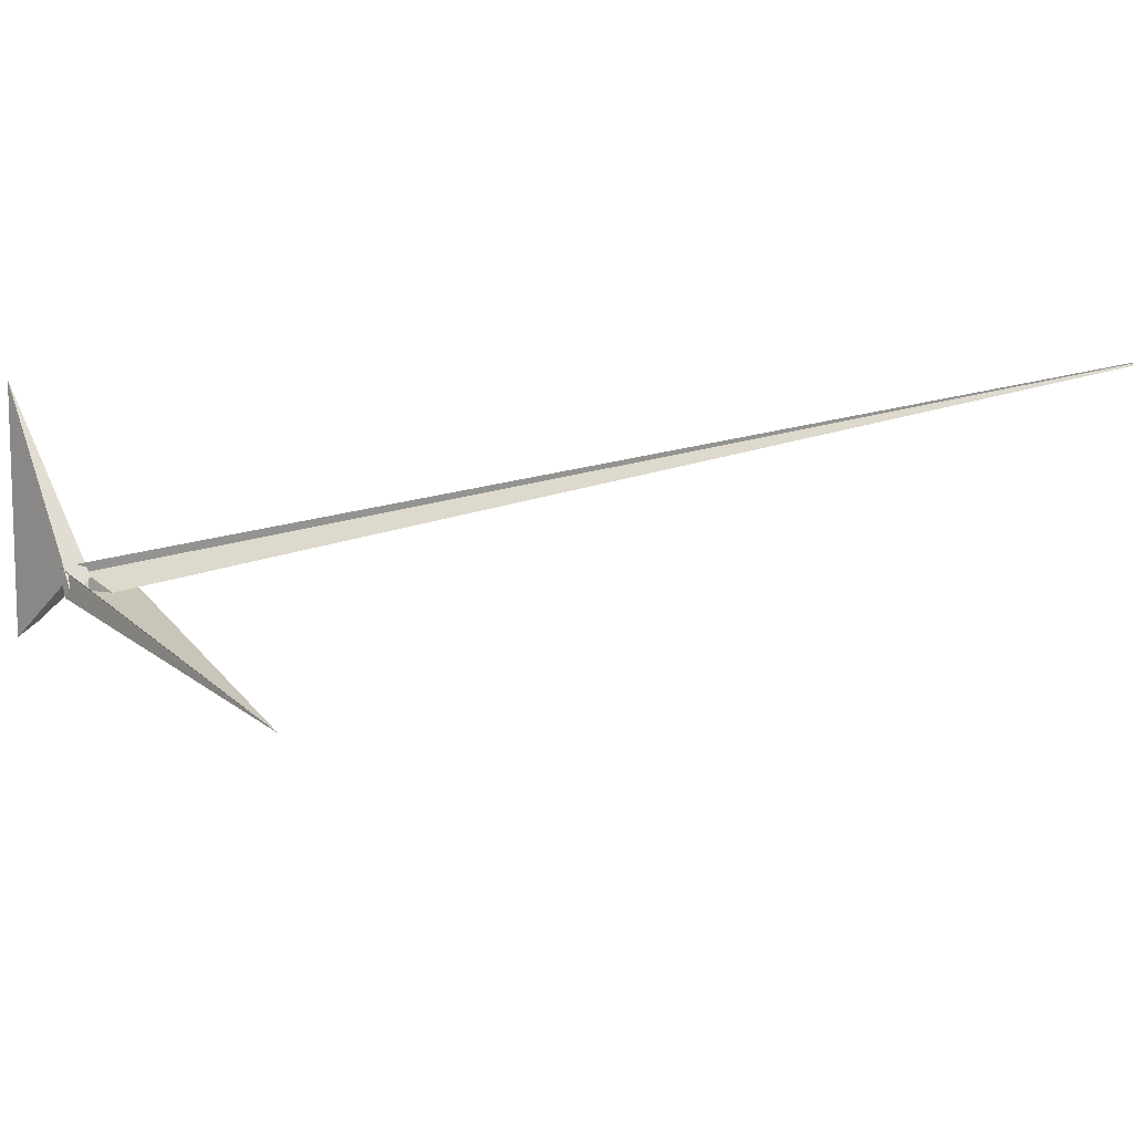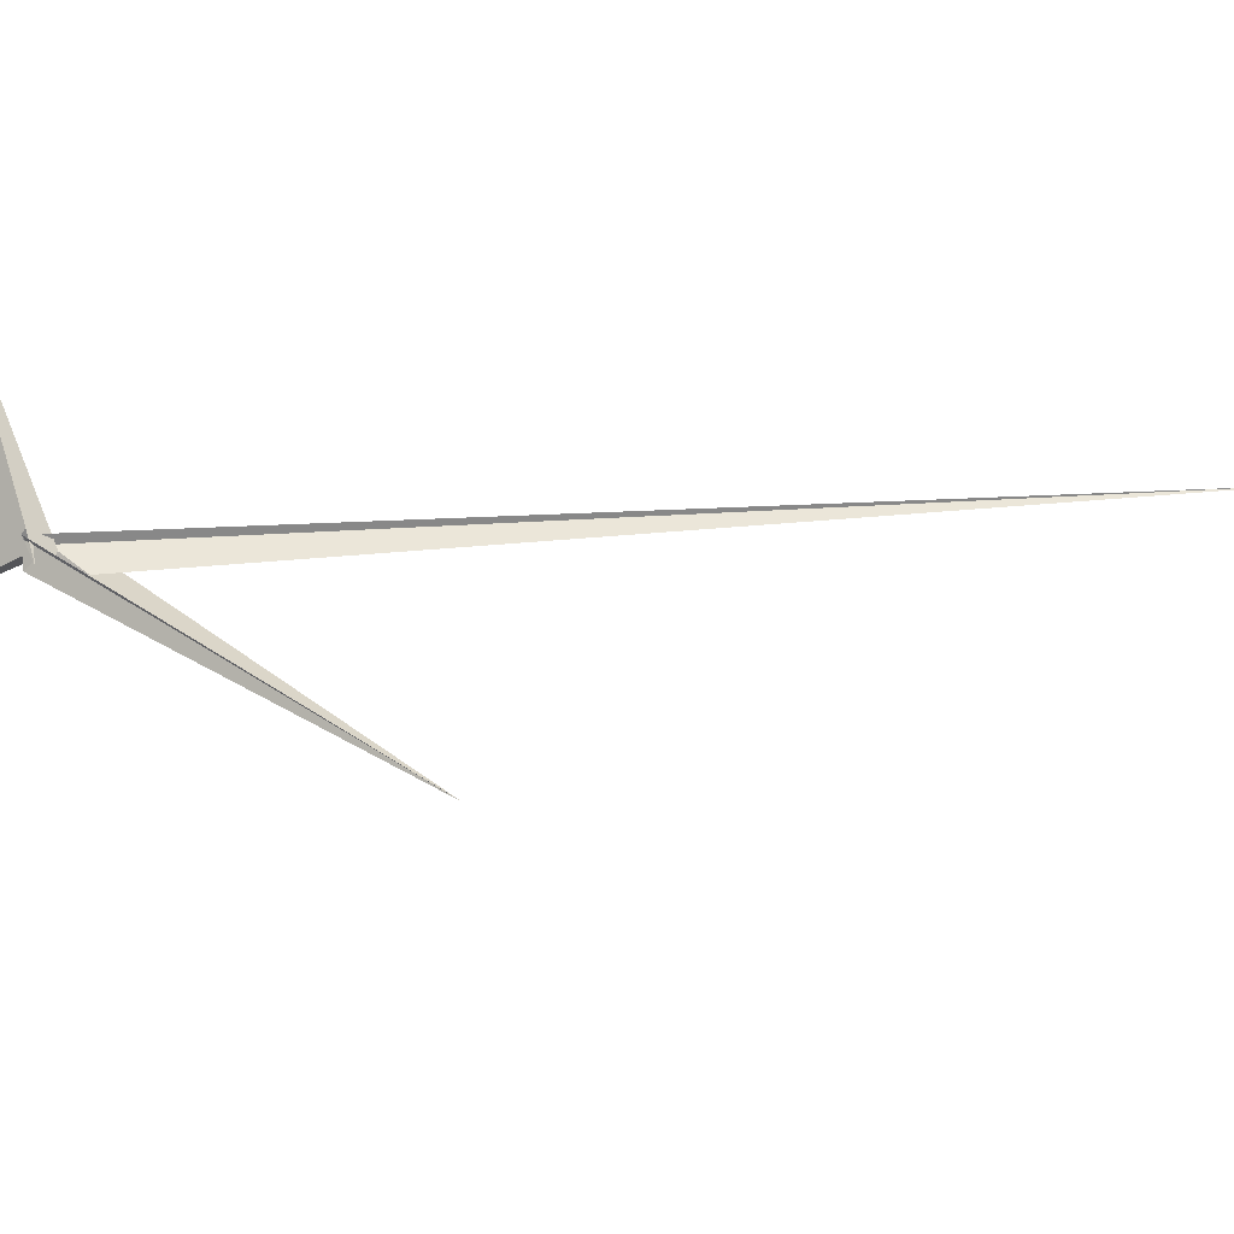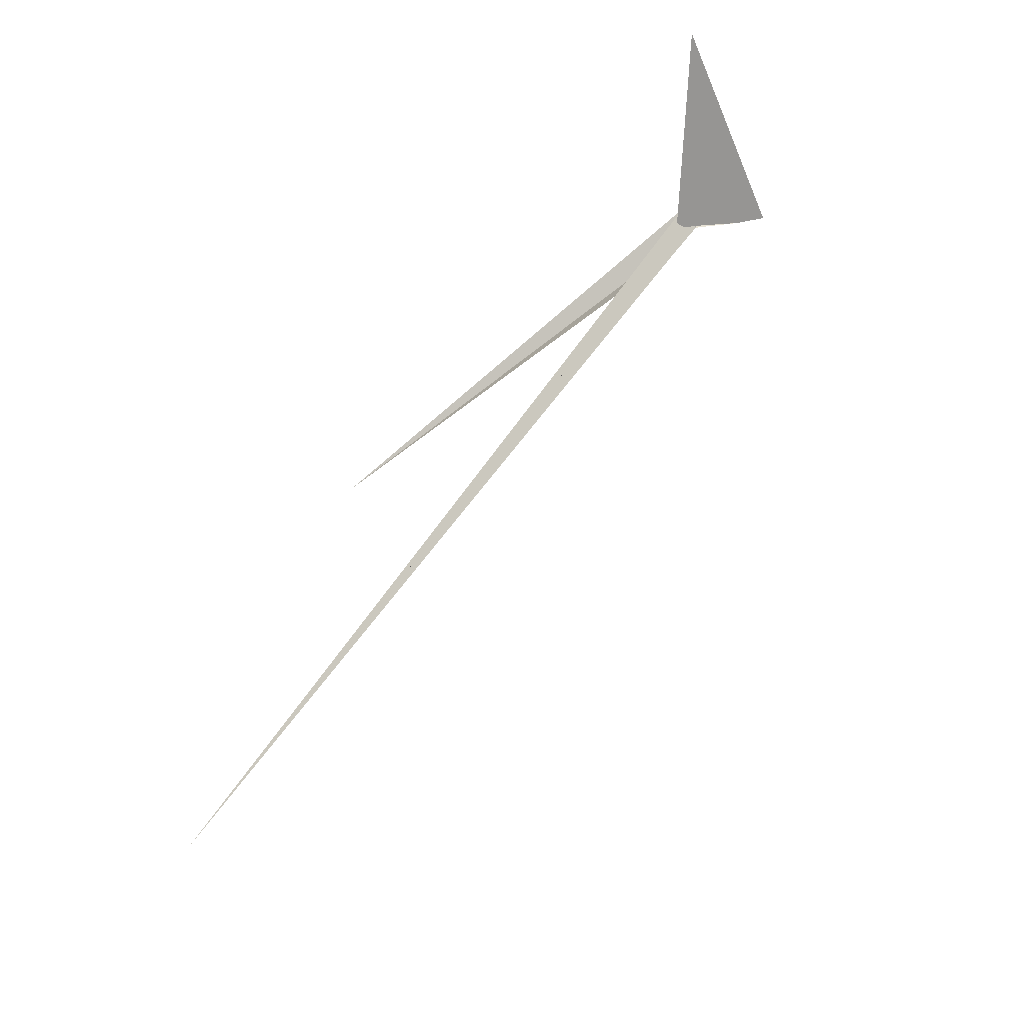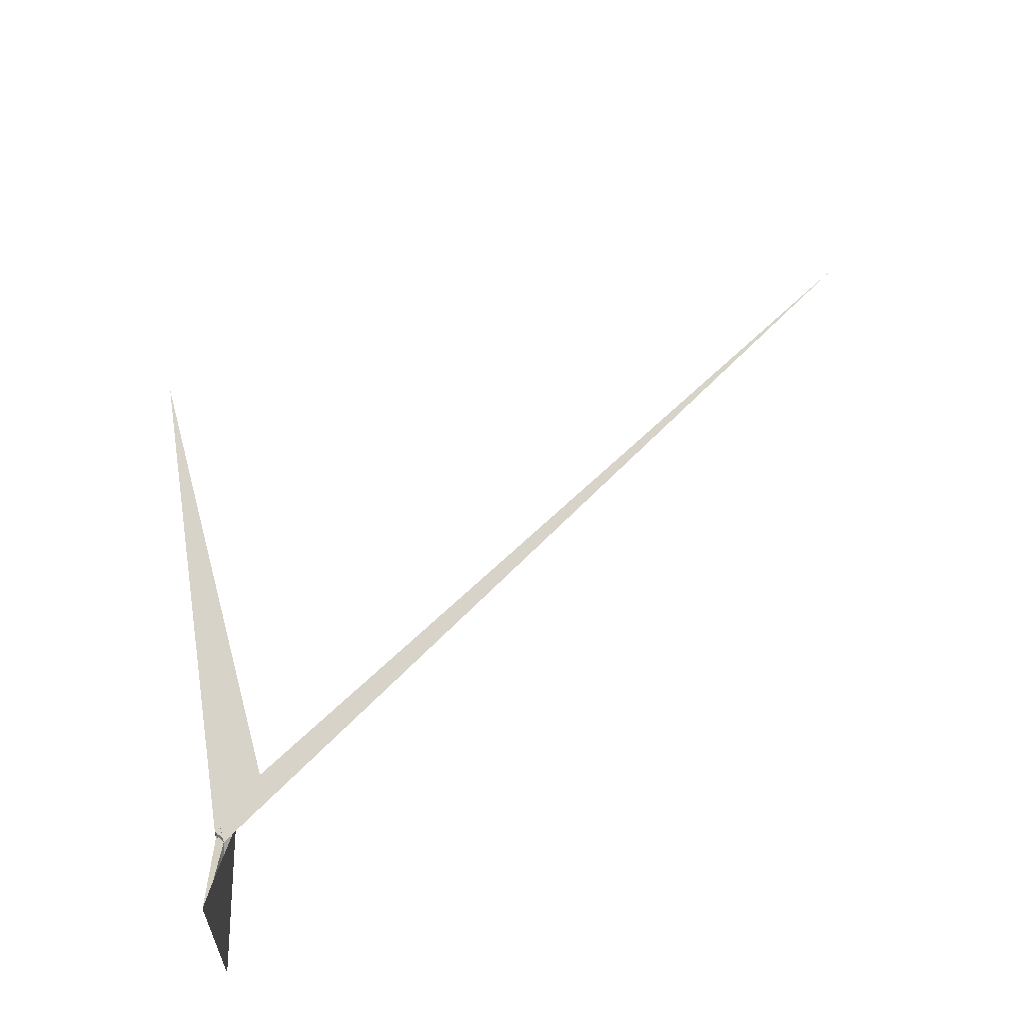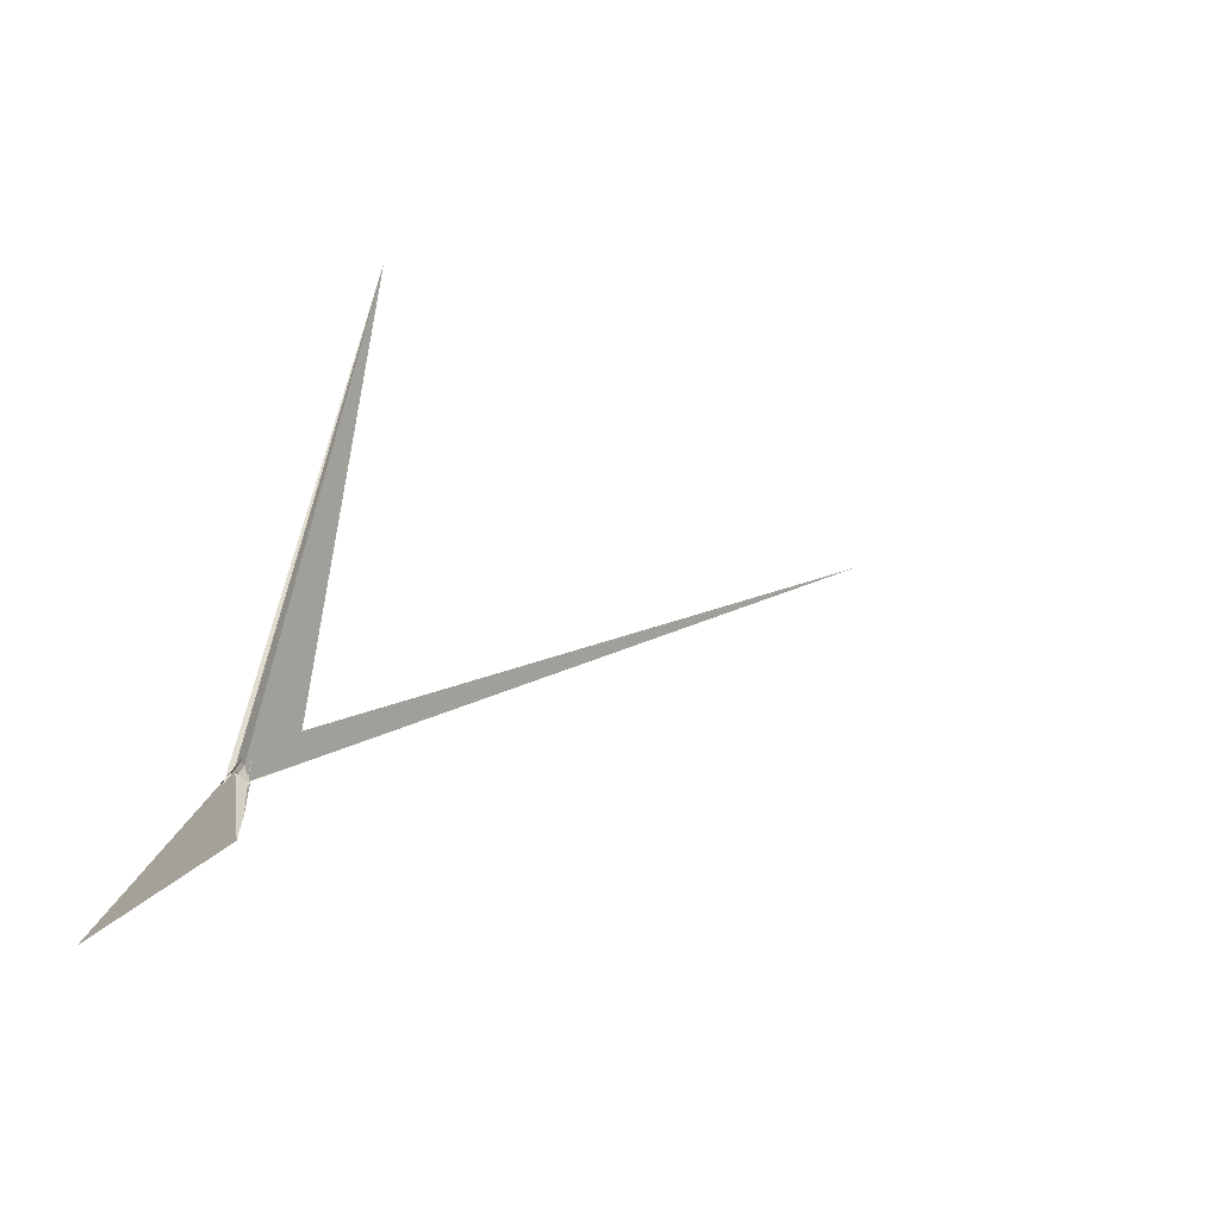
<metadata>
{"format":"obj","ext":"obj","renderer":"f3d","projection":"perspective","resolution":1024,"background":"white","views":[{"elev":-20.0,"azim":-36.5,"up":"+Y"},{"elev":-16.1,"azim":-61.7,"up":"+Y"},{"elev":44.3,"azim":64.6,"up":"+Y"},{"elev":-42.8,"azim":14.3,"up":"+Z"},{"elev":-52.5,"azim":-25.1,"up":"+Z"}]}
</metadata>
<code>
v -19.93 24.5 -3.387
v -22.18 33.35 5.64
v 16.2 9.703 13.09
v 15.19 19.49 24.52
v 7.45 -10.47 -21.05
v 78.81 4.574 67.69
v -11.15 18.32 -2.668
v 18.34 16.25 23.49
v -8.906 7.095 -14.72
v 7.413 24.76 23.62
v 1261 236.5 1516
v -4.089 -49.09 -189.2
v -118.8 371.4 -58.39
v -11.63 -5.192 -5.257
v -26.78 46.35 -31
v -6.384 -22.26 12.14
v -5.419 -27.48 -7.107
v -7.607 -18.49 5.886
v -5.522 -27.18 -7.823
v -7.403 -18.6 12.54
v 4.224 -33.76 -121.1
v 15.2 2.285 -4.531
v -16.24 60.73 -64.82
v -9.928 45.9 -57.95
v 21.49 5.314 32.44
v 42.28 -31.39 75.6
v 26.17 -15.47 20.96
v 7.65 -2.838 11.45
v -1 -0.785 17.17
v 9.624 -9.498 -16.16
v -10.22 -0.9102 13.43
v -5.865 -0.6497 16.05
v -8.621 -4.594 -1.668
v -17.05 -453.9 754.2
v 9.715 -13.12 25.66
v 21.92 -25.86 33.23
v 6.205 -5.979 17.95
v -7.811 -23.2 15.26
v -7.437 -23.92 11.6
v -7.006 -21.91 15.73
v -4.749 -20.54 10.47
v -6.929 -27.95 11.01
v 0.8402 -37.28 20.72
v 1.997 -31.75 12.44
f 1 2 10 4 3 8 11 6 5 9 7
f 1 2 13 12 14 18 19 17 16 20 15
f 3 4 27 26 25 13 12 21 24 23 22
f 5 6 30 28 29 32 31 21 12 14 33
f 1 7 34 36 35 37 29 28 22 23 15
f 3 8 41 40 38 39 16 17 30 28 22
f 7 9 24 21 31 38 39 42 18 19 34
f 2 10 32 31 38 40 43 36 35 25 13
f 8 11 26 25 35 37 42 18 14 33 41
f 5 9 24 23 15 20 44 43 40 41 33
f 4 10 32 29 37 42 39 16 20 44 27
f 6 11 26 27 44 43 36 34 19 17 30

</code>
